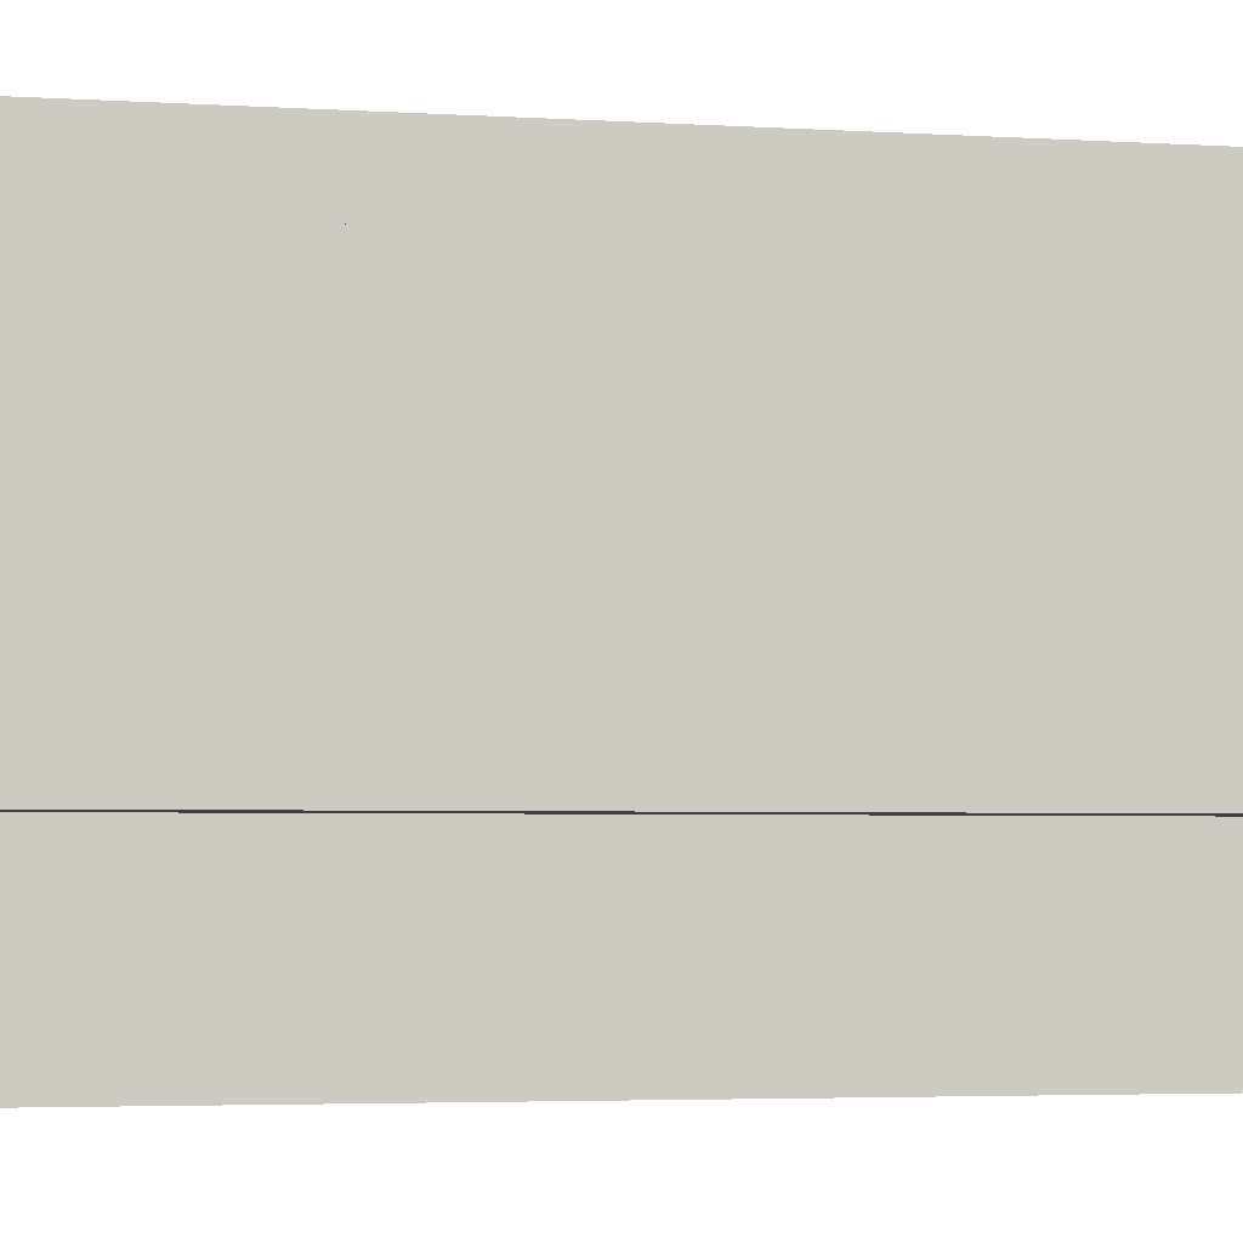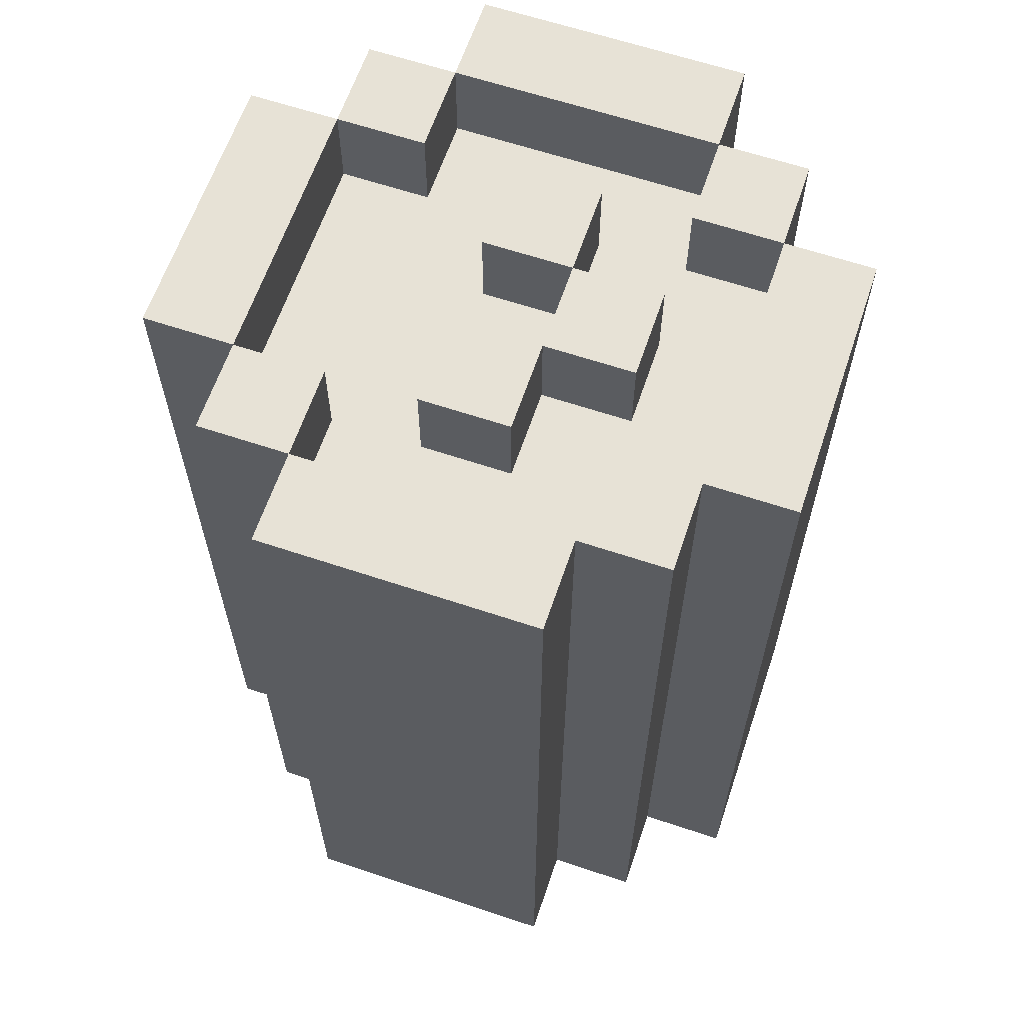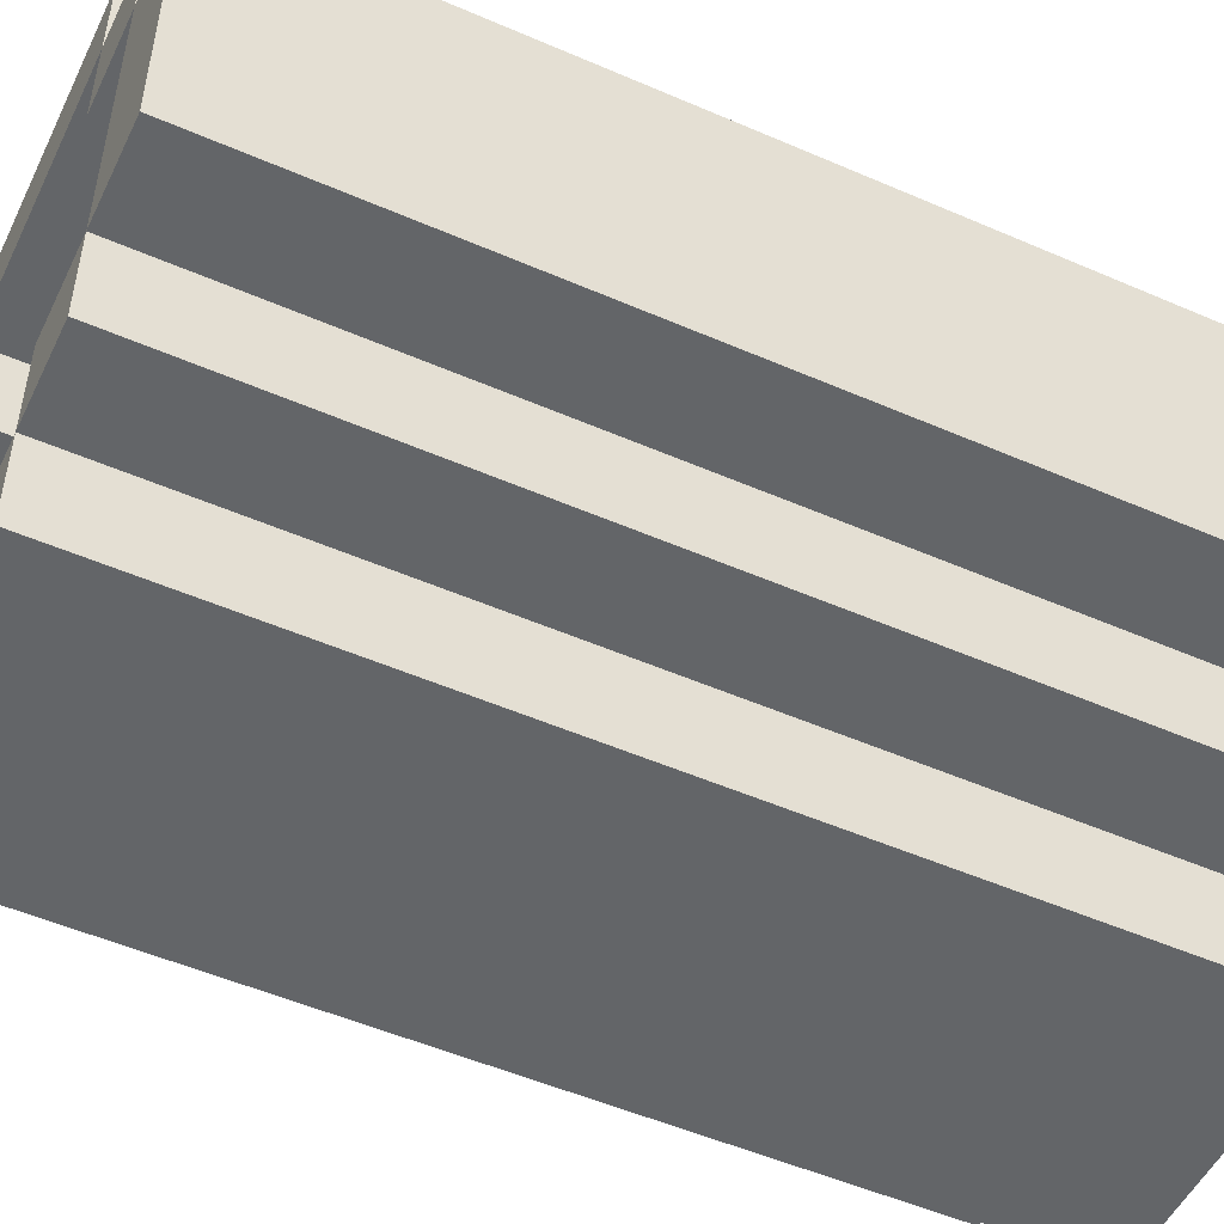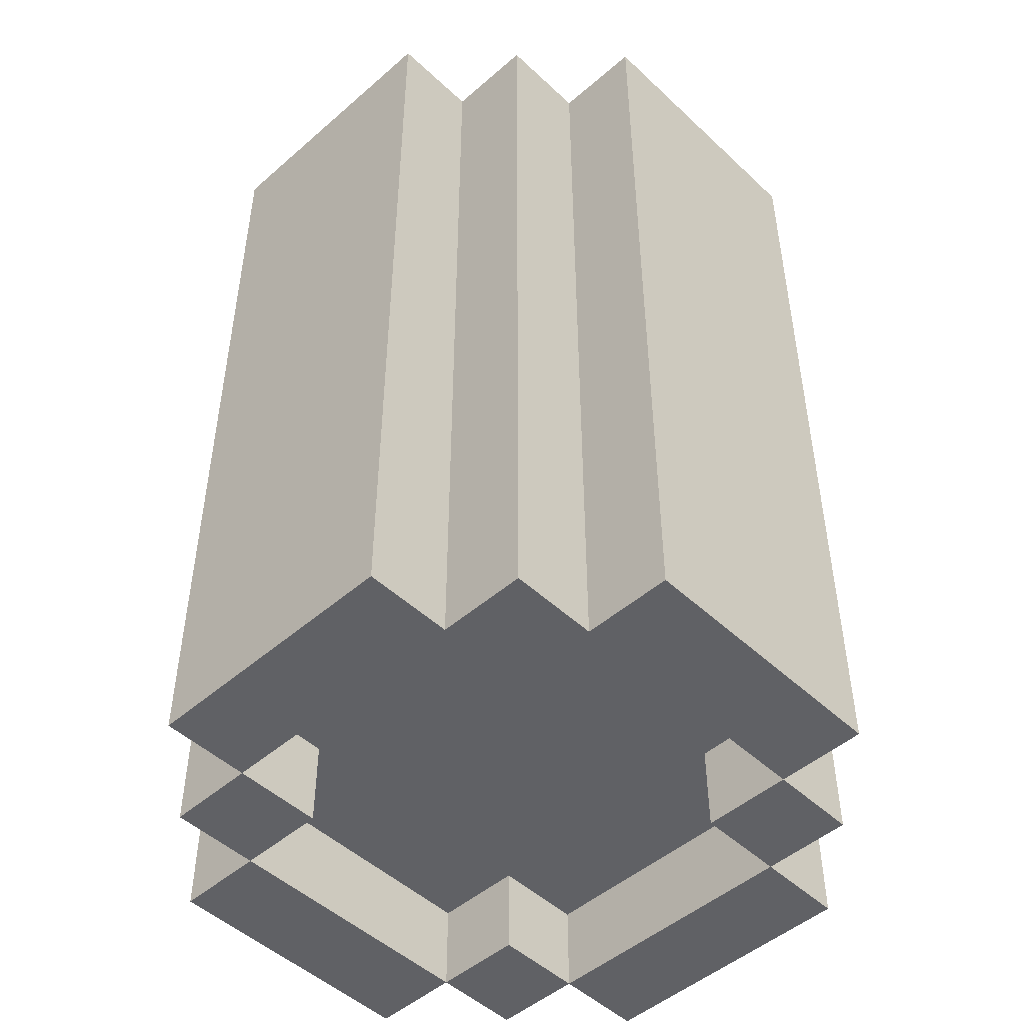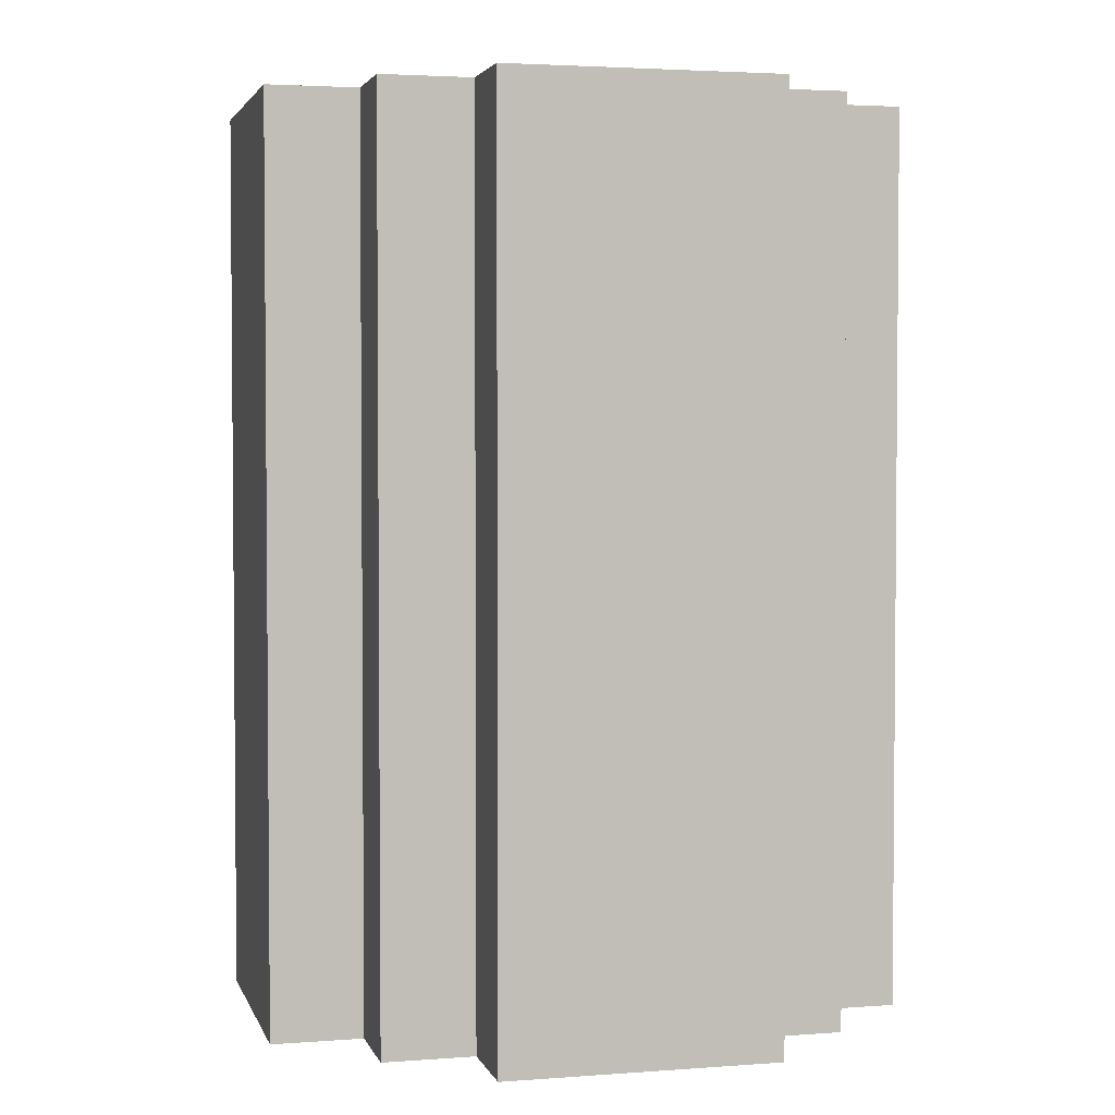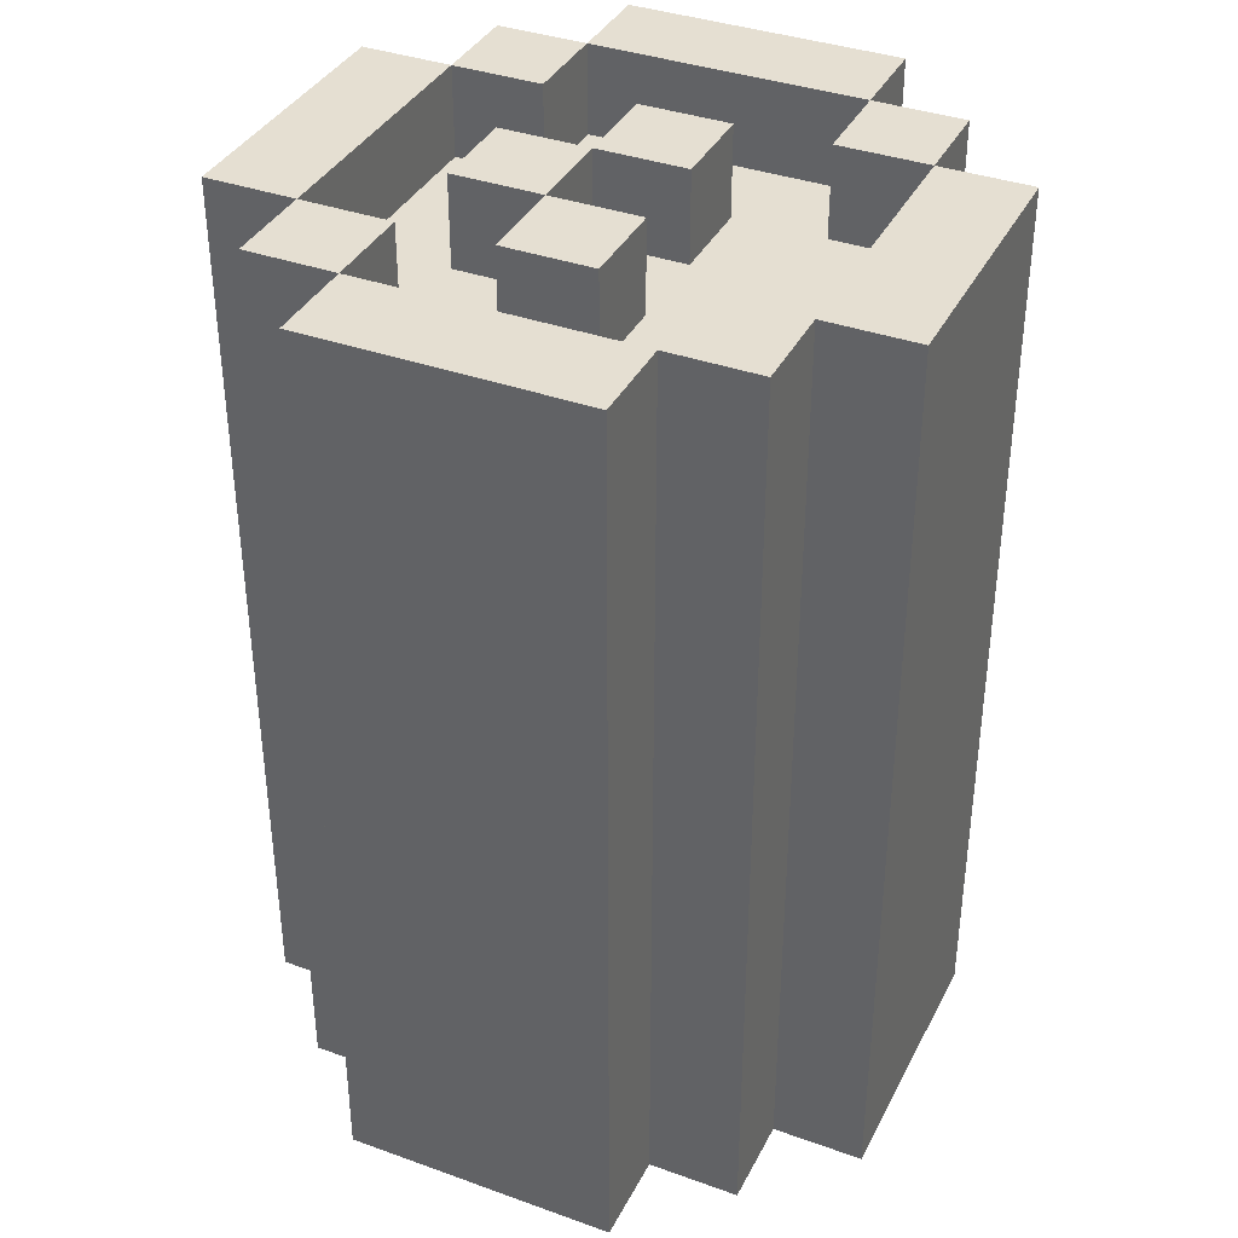
<metadata>
{"format":"obj","ext":"obj","renderer":"f3d","projection":"perspective","resolution":1024,"background":"white","views":[{"elev":-4.1,"azim":79.0,"up":"+Z"},{"elev":63.1,"azim":-161.3,"up":"+Y"},{"elev":-51.4,"azim":64.7,"up":"+Z"},{"elev":-48.8,"azim":134.0,"up":"+Y"},{"elev":3.1,"azim":165.7,"up":"+Y"},{"elev":37.4,"azim":24.7,"up":"+Y"}]}
</metadata>
<code>
g mleczko
v -3 4 1
v -3 4 -2
v -3 5 1
v -3 5 -2
v -3 13 1
v -3 13 -2
v -3 14 1
v -3 14 -2
v -2 4 2
v -2 4 1
v -2 4 -2
v -2 4 -3
v -2 5 2
v -2 5 1
v -2 5 -2
v -2 5 -3
v -2 13 2
v -2 13 1
v -2 13 -2
v -2 13 -3
v -2 14 2
v -2 14 1
v -2 14 -2
v -2 14 -3
v -1 4 3
v -1 4 2
v -1 4 -3
v -1 4 -4
v -1 5 3
v -1 5 2
v -1 5 -3
v -1 5 -4
v -1 13 3
v -1 13 2
v -1 13 -0
v -1 13 -1
v -1 13 -3
v -1 13 -4
v -1 14 3
v -1 14 2
v -1 14 -0
v -1 14 -1
v -1 14 -3
v -1 14 -4
v 0 13 1
v 0 13 -0
v 0 13 -1
v 0 13 -2
v 0 14 1
v 0 14 -0
v 0 14 -1
v 0 14 -2
v 2 4 2
v 2 4 1
v 2 4 -2
v 2 4 -3
v 2 5 2
v 2 5 1
v 2 5 -2
v 2 5 -3
v 2 13 2
v 2 13 1
v 2 13 -2
v 2 13 -3
v 2 14 2
v 2 14 1
v 2 14 -2
v 2 14 -3
v 3 4 1
v 3 4 -2
v 3 5 1
v 3 5 -2
v 3 13 1
v 3 13 -2
v 3 14 1
v 3 14 -2
v -2 4 1
v -2 4 -2
v -2 5 1
v -2 5 -2
v -2 13 1
v -2 13 -2
v -2 14 1
v -2 14 -2
v -1 4 2
v -1 4 1
v -1 4 -2
v -1 4 -3
v -1 5 2
v -1 5 1
v -1 5 -2
v -1 5 -3
v -1 13 2
v -1 13 1
v -1 13 -2
v -1 13 -3
v -1 14 2
v -1 14 1
v -1 14 -2
v -1 14 -3
v 0 13 -0
v 0 13 -1
v 0 14 -0
v 0 14 -1
v 1 13 1
v 1 13 -0
v 1 13 -1
v 1 13 -2
v 1 14 1
v 1 14 -0
v 1 14 -1
v 1 14 -2
v 2 4 3
v 2 4 2
v 2 4 -3
v 2 4 -4
v 2 5 3
v 2 5 2
v 2 5 -3
v 2 5 -4
v 2 6 2
v 2 8 2
v 2 9 2
v 2 11 2
v 2 11 -3
v 2 12 2
v 2 12 -3
v 2 13 3
v 2 13 2
v 2 13 -3
v 2 13 -4
v 2 14 3
v 2 14 2
v 2 14 -3
v 2 14 -4
v 3 4 2
v 3 4 1
v 3 4 -2
v 3 4 -3
v 3 5 2
v 3 5 1
v 3 5 -2
v 3 5 -3
v 3 6 2
v 3 6 1
v 3 6 -2
v 3 7 1
v 3 8 2
v 3 8 1
v 3 9 2
v 3 9 1
v 3 10 1
v 3 10 -2
v 3 11 2
v 3 11 1
v 3 11 -2
v 3 11 -3
v 3 12 2
v 3 12 1
v 3 12 -2
v 3 12 -3
v 3 13 2
v 3 13 1
v 3 13 -2
v 3 13 -3
v 3 14 2
v 3 14 1
v 3 14 -2
v 3 14 -3
v 4 4 1
v 4 4 -2
v 4 5 1
v 4 5 -2
v 4 6 1
v 4 6 -2
v 4 7 1
v 4 7 -1
v 4 9 -0
v 4 9 -1
v 4 10 1
v 4 10 -0
v 4 10 -2
v 4 11 1
v 4 11 -2
v 4 12 1
v 4 12 -2
v 4 13 1
v 4 13 -2
v 4 14 1
v 4 14 -2
v -1 4 3
v -1 5 3
v -1 13 3
v -1 14 3
v 2 4 3
v 2 5 3
v 2 13 3
v 2 14 3
v -2 4 2
v -2 5 2
v -2 13 2
v -2 14 2
v -1 4 2
v -1 5 2
v -1 13 2
v -1 14 2
v 2 4 2
v 2 5 2
v 2 6 2
v 2 8 2
v 2 9 2
v 2 11 2
v 2 12 2
v 2 13 2
v 2 14 2
v 3 4 2
v 3 5 2
v 3 6 2
v 3 8 2
v 3 9 2
v 3 11 2
v 3 12 2
v 3 13 2
v 3 14 2
v -3 4 1
v -3 5 1
v -3 13 1
v -3 14 1
v -2 4 1
v -2 5 1
v -2 13 1
v -2 14 1
v 0 13 1
v 0 14 1
v 1 13 1
v 1 14 1
v 3 4 1
v 3 5 1
v 3 6 1
v 3 7 1
v 3 8 1
v 3 9 1
v 3 10 1
v 3 11 1
v 3 12 1
v 3 13 1
v 3 14 1
v 4 4 1
v 4 5 1
v 4 6 1
v 4 7 1
v 4 10 1
v 4 11 1
v 4 12 1
v 4 13 1
v 4 14 1
v -1 13 -0
v -1 14 -0
v 0 13 -0
v 0 14 -0
v 0 13 -1
v 0 14 -1
v 1 13 -1
v 1 14 -1
v -2 4 -2
v -2 5 -2
v -2 13 -2
v -2 14 -2
v -1 4 -2
v -1 5 -2
v -1 13 -2
v -1 14 -2
v 2 4 -2
v 2 5 -2
v 2 13 -2
v 2 14 -2
v 3 4 -2
v 3 5 -2
v 3 13 -2
v 3 14 -2
v -1 4 -3
v -1 5 -3
v -1 13 -3
v -1 14 -3
v 2 4 -3
v 2 5 -3
v 2 13 -3
v 2 14 -3
v -1 4 2
v -1 5 2
v -1 13 2
v -1 14 2
v 2 4 2
v 2 5 2
v 2 13 2
v 2 14 2
v -2 4 1
v -2 5 1
v -2 13 1
v -2 14 1
v -1 4 1
v -1 5 1
v -1 13 1
v -1 14 1
v 2 4 1
v 2 5 1
v 2 13 1
v 2 14 1
v 3 4 1
v 3 5 1
v 3 13 1
v 3 14 1
v 0 13 -0
v 0 14 -0
v 1 13 -0
v 1 14 -0
v -1 13 -1
v -1 14 -1
v 0 13 -1
v 0 14 -1
v -3 4 -2
v -3 5 -2
v -3 13 -2
v -3 14 -2
v -2 4 -2
v -2 5 -2
v -2 13 -2
v -2 14 -2
v 0 13 -2
v 0 14 -2
v 1 13 -2
v 1 14 -2
v 3 4 -2
v 3 5 -2
v 3 6 -2
v 3 10 -2
v 3 11 -2
v 3 12 -2
v 3 13 -2
v 3 14 -2
v 4 4 -2
v 4 5 -2
v 4 6 -2
v 4 10 -2
v 4 11 -2
v 4 12 -2
v 4 13 -2
v 4 14 -2
v -2 4 -3
v -2 5 -3
v -2 13 -3
v -2 14 -3
v -1 4 -3
v -1 5 -3
v -1 13 -3
v -1 14 -3
v 2 4 -3
v 2 5 -3
v 2 11 -3
v 2 12 -3
v 2 13 -3
v 2 14 -3
v 3 4 -3
v 3 5 -3
v 3 11 -3
v 3 12 -3
v 3 13 -3
v 3 14 -3
v -1 4 -4
v -1 5 -4
v -1 13 -4
v -1 14 -4
v 2 4 -4
v 2 5 -4
v 2 13 -4
v 2 14 -4
v -1 4 3
v 2 4 3
v -2 4 2
v -1 4 2
v 2 4 2
v 3 4 2
v -3 4 1
v -2 4 1
v -1 4 1
v 2 4 1
v 3 4 1
v 4 4 1
v -3 4 -2
v -2 4 -2
v -1 4 -2
v 2 4 -2
v 3 4 -2
v 4 4 -2
v -2 4 -3
v -1 4 -3
v 2 4 -3
v 3 4 -3
v -1 4 -4
v 2 4 -4
v -1 5 2
v 2 5 2
v -2 5 1
v -1 5 1
v 2 5 1
v 3 5 1
v -2 5 -2
v -1 5 -2
v 2 5 -2
v 3 5 -2
v -1 5 -3
v 2 5 -3
v -1 13 2
v 2 13 2
v -2 13 1
v -1 13 1
v 0 13 1
v 1 13 1
v 2 13 1
v 3 13 1
v -1 13 -0
v 0 13 -0
v 1 13 -0
v -1 13 -1
v 0 13 -1
v 1 13 -1
v -2 13 -2
v -1 13 -2
v 0 13 -2
v 1 13 -2
v 2 13 -2
v 3 13 -2
v -1 13 -3
v 2 13 -3
v -1 14 3
v 2 14 3
v -2 14 2
v -1 14 2
v 2 14 2
v 3 14 2
v -3 14 1
v -2 14 1
v -1 14 1
v 0 14 1
v 1 14 1
v 2 14 1
v 3 14 1
v 4 14 1
v -1 14 -0
v 0 14 -0
v 1 14 -0
v -1 14 -1
v 0 14 -1
v 1 14 -1
v -3 14 -2
v -2 14 -2
v -1 14 -2
v 0 14 -2
v 1 14 -2
v 2 14 -2
v 3 14 -2
v 4 14 -2
v -2 14 -3
v -1 14 -3
v 2 14 -3
v 3 14 -3
v -1 14 -4
v 2 14 -4
f 3 2 1
f 4 2 3
f 5 4 3
f 6 4 5
f 7 6 5
f 8 6 7
f 13 10 9
f 14 10 13
f 15 12 11
f 16 12 15
f 17 14 13
f 18 14 17
f 19 16 15
f 20 16 19
f 21 18 17
f 22 18 21
f 23 20 19
f 24 20 23
f 29 26 25
f 30 26 29
f 31 28 27
f 32 28 31
f 33 30 29
f 34 30 33
f 37 32 31
f 38 32 37
f 39 34 33
f 40 34 39
f 41 36 35
f 42 36 41
f 43 38 37
f 44 38 43
f 49 46 45
f 50 46 49
f 51 48 47
f 52 48 51
f 57 54 53
f 58 54 57
f 59 56 55
f 60 56 59
f 65 62 61
f 66 62 65
f 67 64 63
f 68 64 67
f 71 70 69
f 72 70 71
f 75 74 73
f 76 74 75
f 77 78 79
f 79 78 80
f 81 82 83
f 83 82 84
f 85 86 89
f 89 86 90
f 87 88 91
f 91 88 92
f 93 94 97
f 97 94 98
f 95 96 99
f 99 96 100
f 101 102 103
f 103 102 104
f 105 106 109
f 109 106 110
f 107 108 111
f 111 108 112
f 113 114 117
f 117 114 118
f 115 116 119
f 119 116 120
f 117 118 121
f 117 121 122
f 117 122 123
f 117 123 124
f 119 120 125
f 117 124 126
f 125 120 127
f 117 126 128
f 128 126 129
f 127 120 130
f 130 120 131
f 128 129 132
f 132 129 133
f 130 131 134
f 134 131 135
f 136 137 140
f 140 137 141
f 138 139 142
f 142 139 143
f 140 141 144
f 144 141 145
f 142 143 146
f 144 145 147
f 144 147 148
f 148 147 149
f 148 149 150
f 150 149 151
f 150 151 152
f 146 143 153
f 150 152 154
f 154 152 155
f 153 143 156
f 156 143 157
f 154 155 158
f 158 155 159
f 156 157 160
f 160 157 161
f 158 159 162
f 162 159 163
f 160 161 164
f 164 161 165
f 162 163 166
f 166 163 167
f 164 165 168
f 168 165 169
f 170 171 172
f 172 171 173
f 172 173 174
f 174 173 175
f 174 175 176
f 176 175 177
f 176 177 178
f 177 175 179
f 178 177 179
f 176 178 180
f 178 179 181
f 180 178 181
f 179 175 182
f 181 179 182
f 180 181 183
f 181 182 183
f 183 182 184
f 183 184 185
f 185 184 186
f 185 186 187
f 187 186 188
f 187 188 189
f 189 188 190
f 195 192 191
f 196 193 192
f 196 192 195
f 197 194 193
f 197 193 196
f 198 194 197
f 203 200 199
f 204 201 200
f 204 200 203
f 205 202 201
f 205 201 204
f 206 202 205
f 216 208 207
f 217 209 208
f 217 208 216
f 218 210 209
f 218 209 217
f 219 211 210
f 219 210 218
f 220 212 211
f 220 211 219
f 221 213 212
f 221 212 220
f 222 214 213
f 222 213 221
f 223 215 214
f 223 214 222
f 224 215 223
f 229 226 225
f 230 227 226
f 230 226 229
f 231 228 227
f 231 227 230
f 232 228 231
f 235 234 233
f 236 234 235
f 248 238 237
f 249 239 238
f 249 238 248
f 250 240 239
f 250 239 249
f 251 241 240
f 251 240 250
f 251 242 241
f 251 243 242
f 252 244 243
f 252 243 251
f 253 245 244
f 253 244 252
f 254 246 245
f 254 245 253
f 255 247 246
f 255 246 254
f 256 247 255
f 259 258 257
f 260 258 259
f 263 262 261
f 264 262 263
f 269 266 265
f 270 266 269
f 271 268 267
f 272 268 271
f 277 274 273
f 278 274 277
f 279 276 275
f 280 276 279
f 285 282 281
f 286 282 285
f 287 284 283
f 288 284 287
f 289 290 293
f 293 290 294
f 291 292 295
f 295 292 296
f 297 298 301
f 301 298 302
f 299 300 303
f 303 300 304
f 305 306 309
f 309 306 310
f 307 308 311
f 311 308 312
f 313 314 315
f 315 314 316
f 317 318 319
f 319 318 320
f 321 322 325
f 322 323 326
f 325 322 326
f 323 324 327
f 326 323 327
f 327 324 328
f 329 330 331
f 331 330 332
f 333 334 341
f 334 335 342
f 341 334 342
f 335 336 343
f 342 335 343
f 336 337 344
f 343 336 344
f 337 338 345
f 344 337 345
f 338 339 346
f 345 338 346
f 339 340 347
f 346 339 347
f 347 340 348
f 349 350 353
f 350 351 354
f 353 350 354
f 351 352 355
f 354 351 355
f 355 352 356
f 357 358 363
f 358 359 364
f 363 358 364
f 359 360 365
f 364 359 365
f 360 361 366
f 365 360 366
f 361 362 367
f 366 361 367
f 367 362 368
f 369 370 373
f 370 371 374
f 373 370 374
f 371 372 375
f 374 371 375
f 375 372 376
f 380 378 377
f 381 378 380
f 384 380 379
f 385 380 384
f 386 382 381
f 387 382 386
f 389 384 383
f 390 384 389
f 393 388 387
f 394 388 393
f 395 391 390
f 396 391 395
f 397 393 392
f 398 393 397
f 399 397 396
f 400 397 399
f 404 402 401
f 405 402 404
f 407 404 403
f 407 406 405
f 407 405 404
f 408 406 407
f 409 406 408
f 410 406 409
f 411 409 408
f 412 409 411
f 413 414 416
f 416 414 417
f 417 414 418
f 418 414 419
f 415 416 421
f 416 417 421
f 421 417 422
f 419 420 423
f 418 419 423
f 415 421 424
f 422 423 425
f 423 420 426
f 425 423 426
f 415 424 427
f 424 425 427
f 427 425 428
f 428 425 429
f 426 420 430
f 430 420 431
f 431 420 432
f 428 429 433
f 430 431 433
f 429 430 433
f 433 431 434
f 435 436 438
f 438 436 439
f 437 438 442
f 442 438 443
f 439 440 446
f 446 440 447
f 444 445 450
f 450 445 451
f 449 450 452
f 452 450 453
f 441 442 455
f 455 442 456
f 453 454 458
f 458 454 459
f 447 448 461
f 461 448 462
f 456 457 463
f 463 457 464
f 460 461 465
f 465 461 466
f 464 465 467
f 467 465 468

</code>
